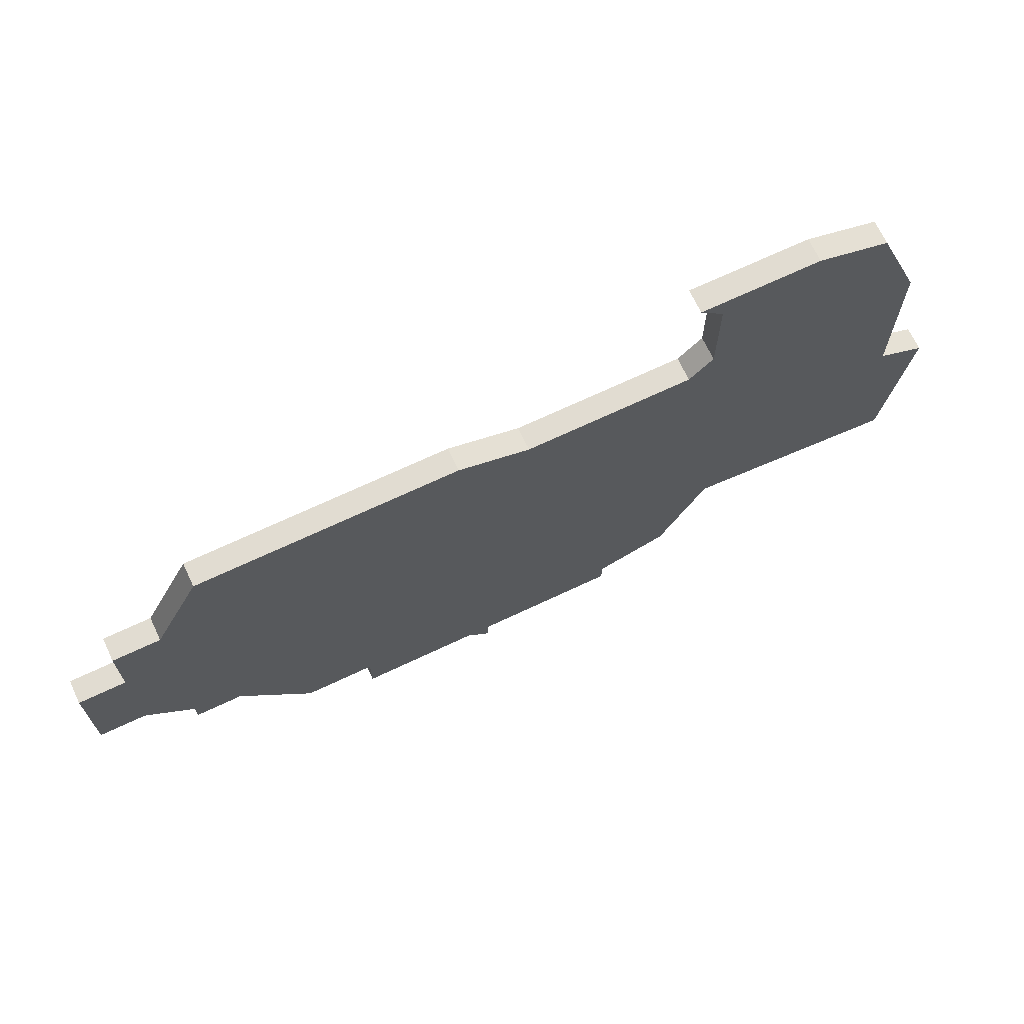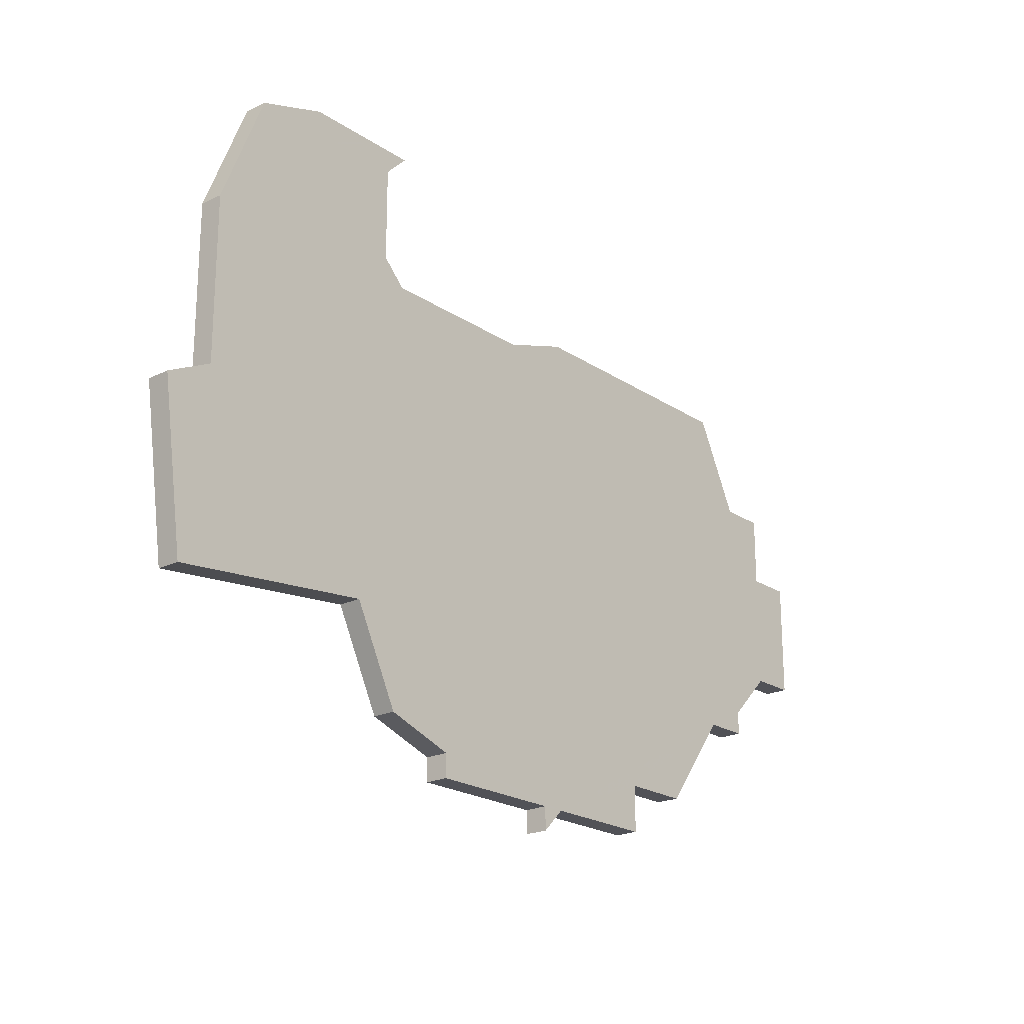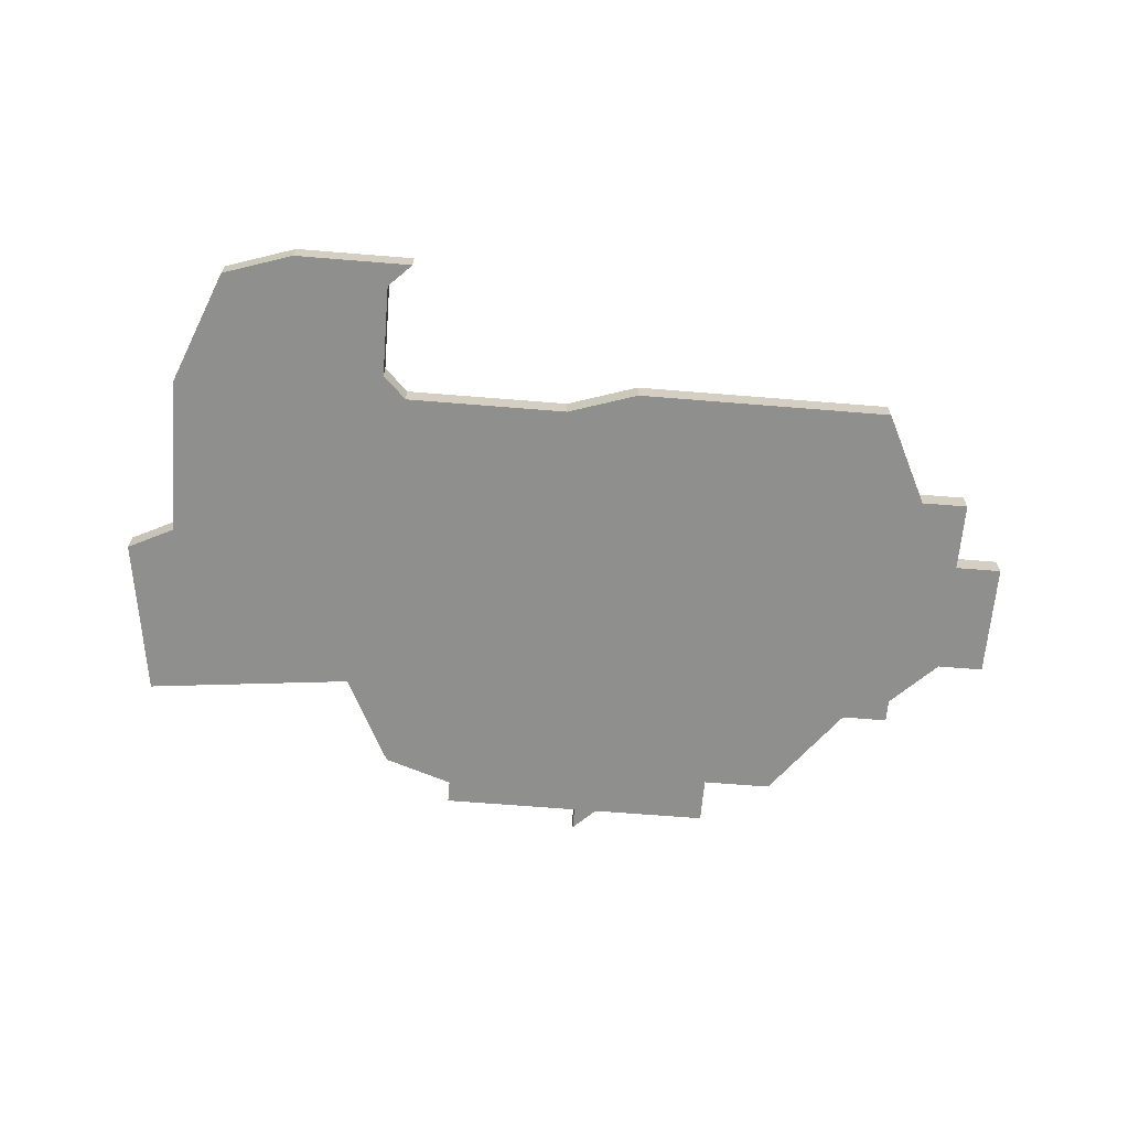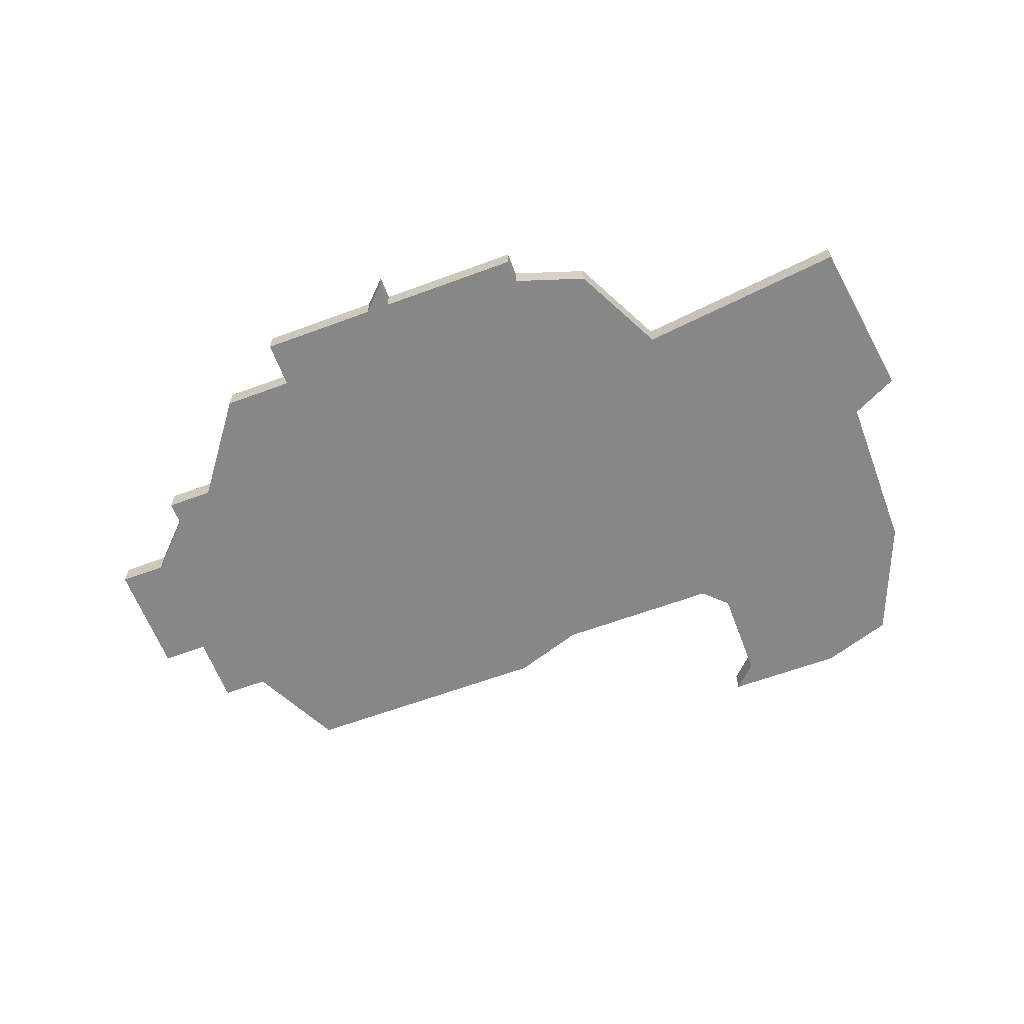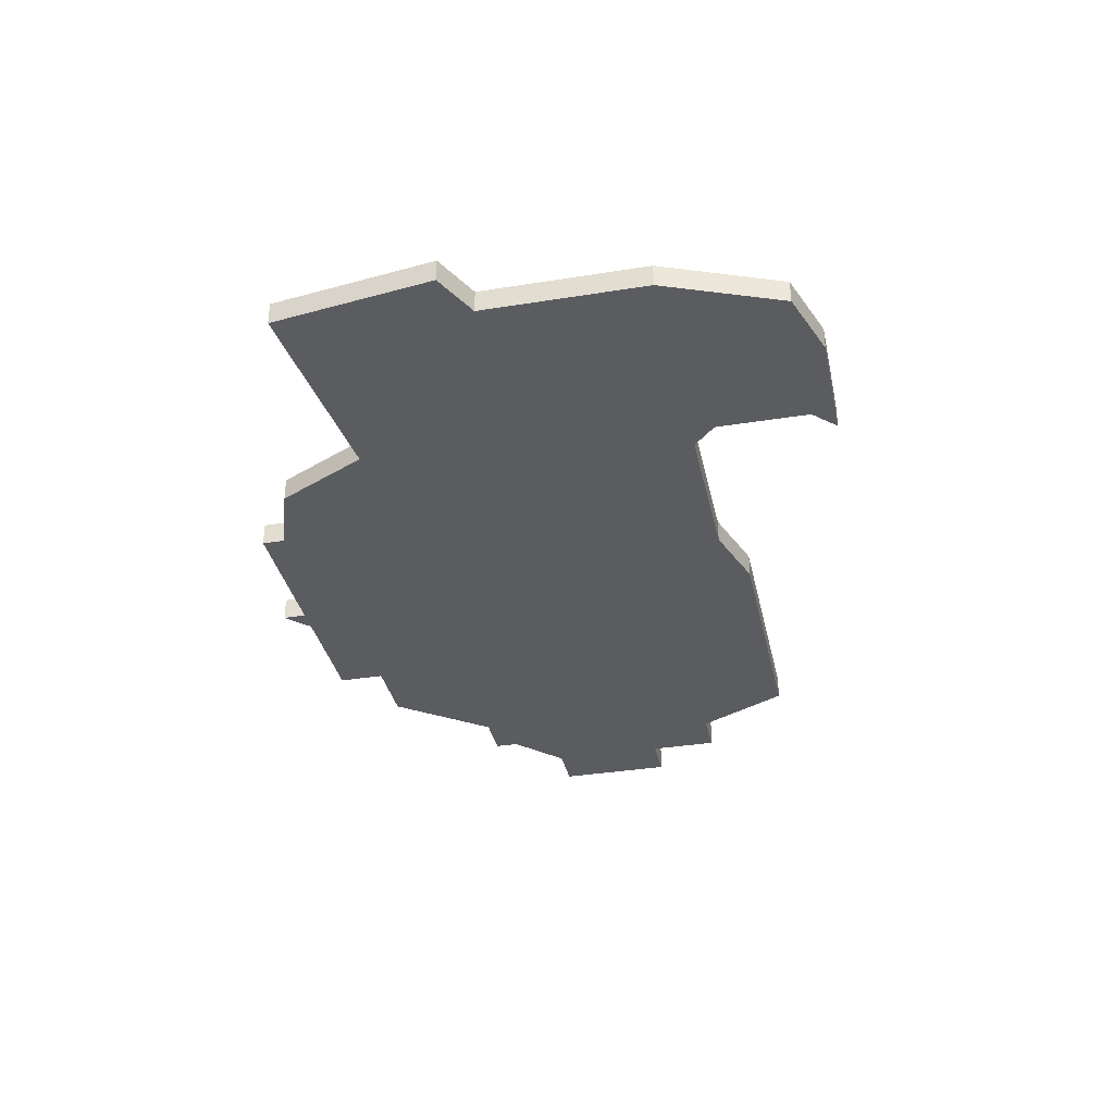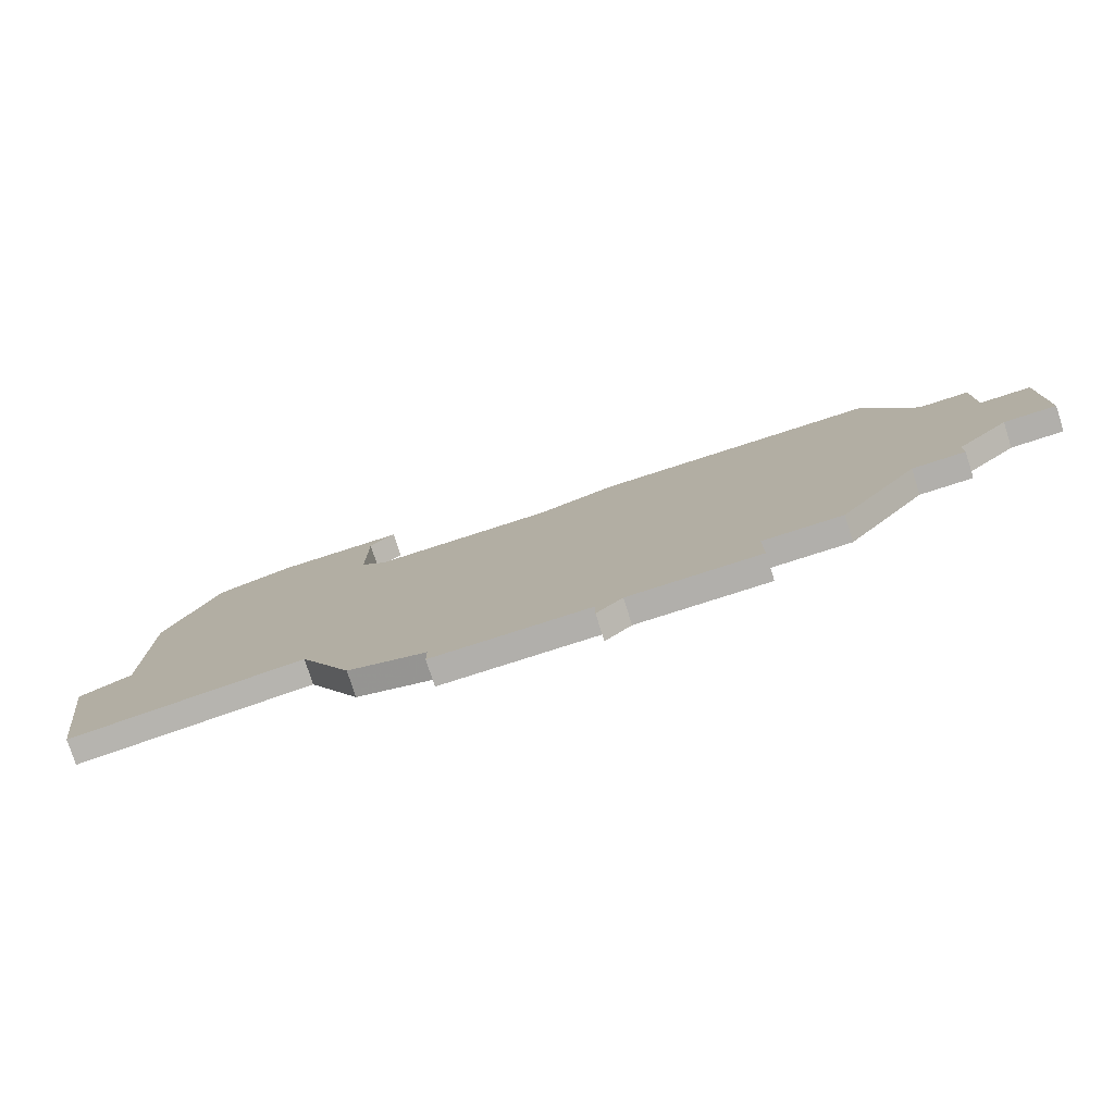
<metadata>
{"format":"obj","ext":"obj","renderer":"f3d","projection":"perspective","resolution":1024,"background":"white","views":[{"elev":69.2,"azim":-25.3,"up":"+Y"},{"elev":-21.4,"azim":130.6,"up":"+Y"},{"elev":-65.1,"azim":175.3,"up":"+Z"},{"elev":-62.3,"azim":20.6,"up":"+Z"},{"elev":-35.0,"azim":102.1,"up":"+Z"},{"elev":-78.1,"azim":-162.2,"up":"+Y"}]}
</metadata>
<code>
v 3301 -487 0
v 3290 -487 0
v 3288 -491 0
v 3286 -491 0
v 3286 -494 0
v 3284 -494 0
v 3284 -499 0
v 3286 -499 0
v 3288 -501 0
v 3288 -502 0
v 3290 -502 0
v 3293 -506 0
v 3296 -506 0
v 3296 -508 0
v 3301 -508 0
v 3302 -509 0
v 3302 -508 0
v 3308 -508 0
v 3308 -507 0
v 3311 -506 0
v 3313 -502 0
v 3322 -503 0
v 3323 -496 0
v 3321 -495 0
v 3321 -488 0
v 3319 -483 0
v 3316 -482 0
v 3311 -482 0
v 3312 -483 0
v 3312 -487 0
v 3311 -488 0
v 3304 -488 0
v 3301 -487 1
v 3290 -487 1
v 3288 -491 1
v 3286 -491 1
v 3286 -494 1
v 3284 -494 1
v 3284 -499 1
v 3286 -499 1
v 3288 -501 1
v 3288 -502 1
v 3290 -502 1
v 3293 -506 1
v 3296 -506 1
v 3296 -508 1
v 3301 -508 1
v 3302 -509 1
v 3302 -508 1
v 3308 -508 1
v 3308 -507 1
v 3311 -506 1
v 3313 -502 1
v 3322 -503 1
v 3323 -496 1
v 3321 -495 1
v 3321 -488 1
v 3319 -483 1
v 3316 -482 1
v 3311 -482 1
v 3312 -483 1
v 3312 -487 1
v 3311 -488 1
v 3304 -488 1
f 2 1 32
f 5 4 3
f 7 6 5
f 11 10 9
f 13 12 11
f 15 14 13
f 17 16 15
f 19 18 17
f 21 20 19
f 23 22 21
f 26 25 24
f 28 27 26
f 3 2 32
f 7 5 3
f 11 9 8
f 15 13 11
f 19 17 15
f 24 23 21
f 29 28 26
f 3 32 31
f 8 7 3
f 15 11 8
f 21 19 15
f 26 24 21
f 30 29 26
f 8 3 31
f 21 15 8
f 30 26 21
f 21 8 31
f 31 30 21
f 64 33 34
f 35 36 37
f 37 38 39
f 41 42 43
f 43 44 45
f 45 46 47
f 47 48 49
f 49 50 51
f 51 52 53
f 53 54 55
f 56 57 58
f 58 59 60
f 64 34 35
f 35 37 39
f 40 41 43
f 43 45 47
f 47 49 51
f 53 55 56
f 58 60 61
f 63 64 35
f 35 39 40
f 40 43 47
f 47 51 53
f 53 56 58
f 58 61 62
f 63 35 40
f 40 47 53
f 53 58 62
f 63 40 53
f 53 62 63
f 34 33 2
f 2 33 1
f 35 34 3
f 3 34 2
f 36 35 4
f 4 35 3
f 37 36 5
f 5 36 4
f 38 37 6
f 6 37 5
f 39 38 7
f 7 38 6
f 40 39 8
f 8 39 7
f 41 40 9
f 9 40 8
f 42 41 10
f 10 41 9
f 43 42 11
f 11 42 10
f 44 43 12
f 12 43 11
f 45 44 13
f 13 44 12
f 46 45 14
f 14 45 13
f 47 46 15
f 15 46 14
f 48 47 16
f 16 47 15
f 49 48 17
f 17 48 16
f 50 49 18
f 18 49 17
f 51 50 19
f 19 50 18
f 52 51 20
f 20 51 19
f 53 52 21
f 21 52 20
f 54 53 22
f 22 53 21
f 55 54 23
f 23 54 22
f 56 55 24
f 24 55 23
f 57 56 25
f 25 56 24
f 58 57 26
f 26 57 25
f 59 58 27
f 27 58 26
f 60 59 28
f 28 59 27
f 61 60 29
f 29 60 28
f 62 61 30
f 30 61 29
f 63 62 31
f 31 62 30
f 33 64 1
f 1 64 32
f 64 63 32
f 32 63 31

</code>
